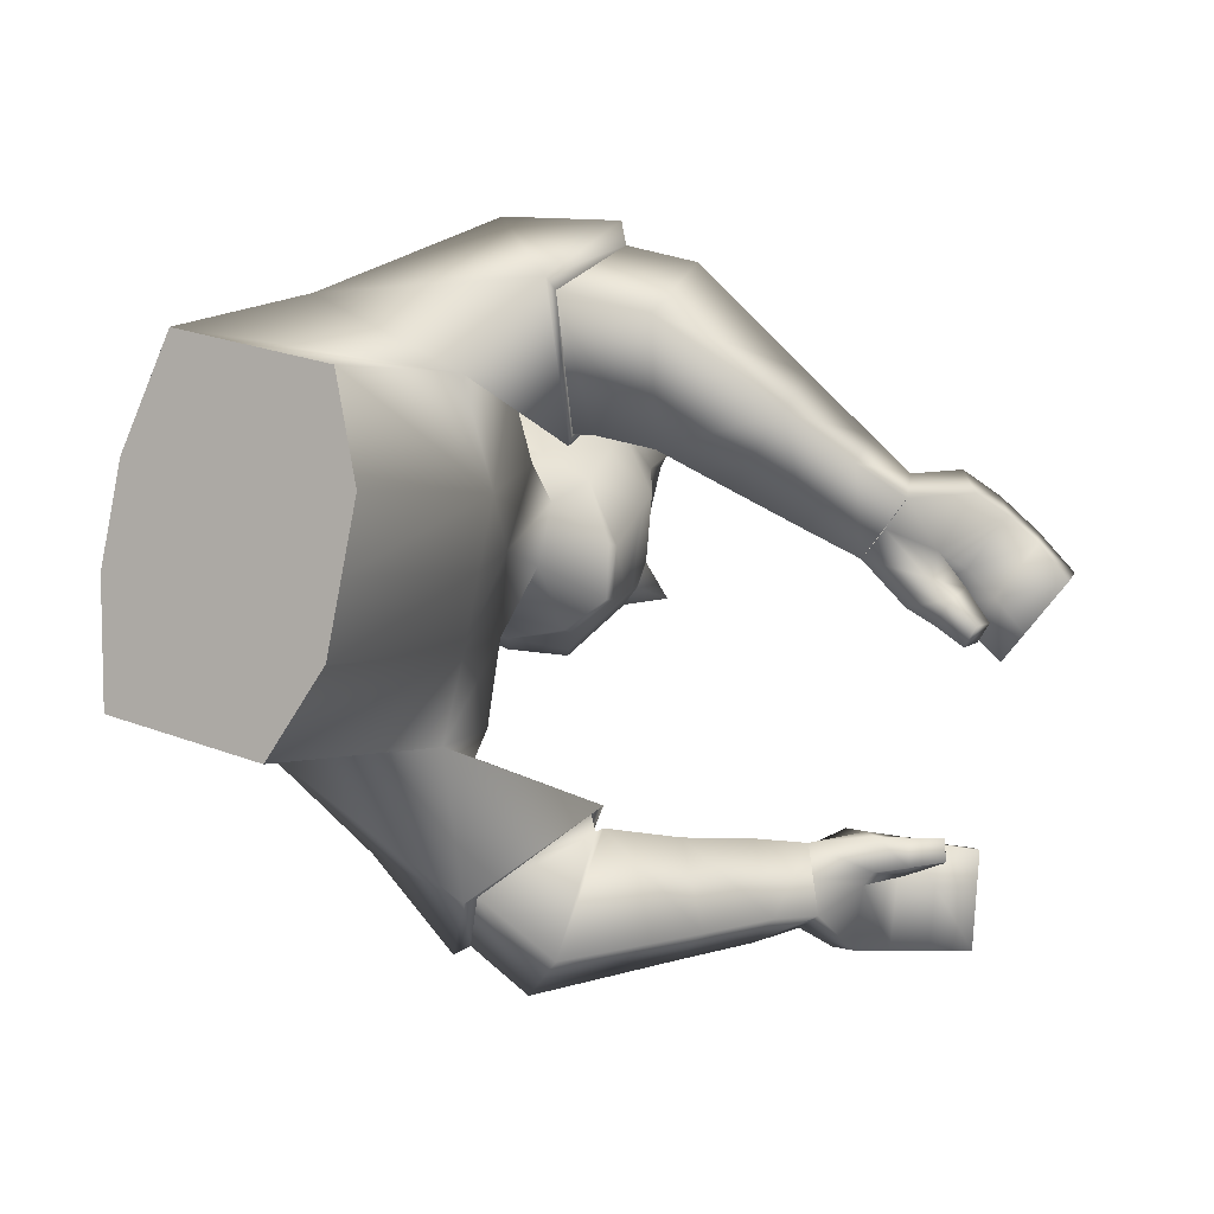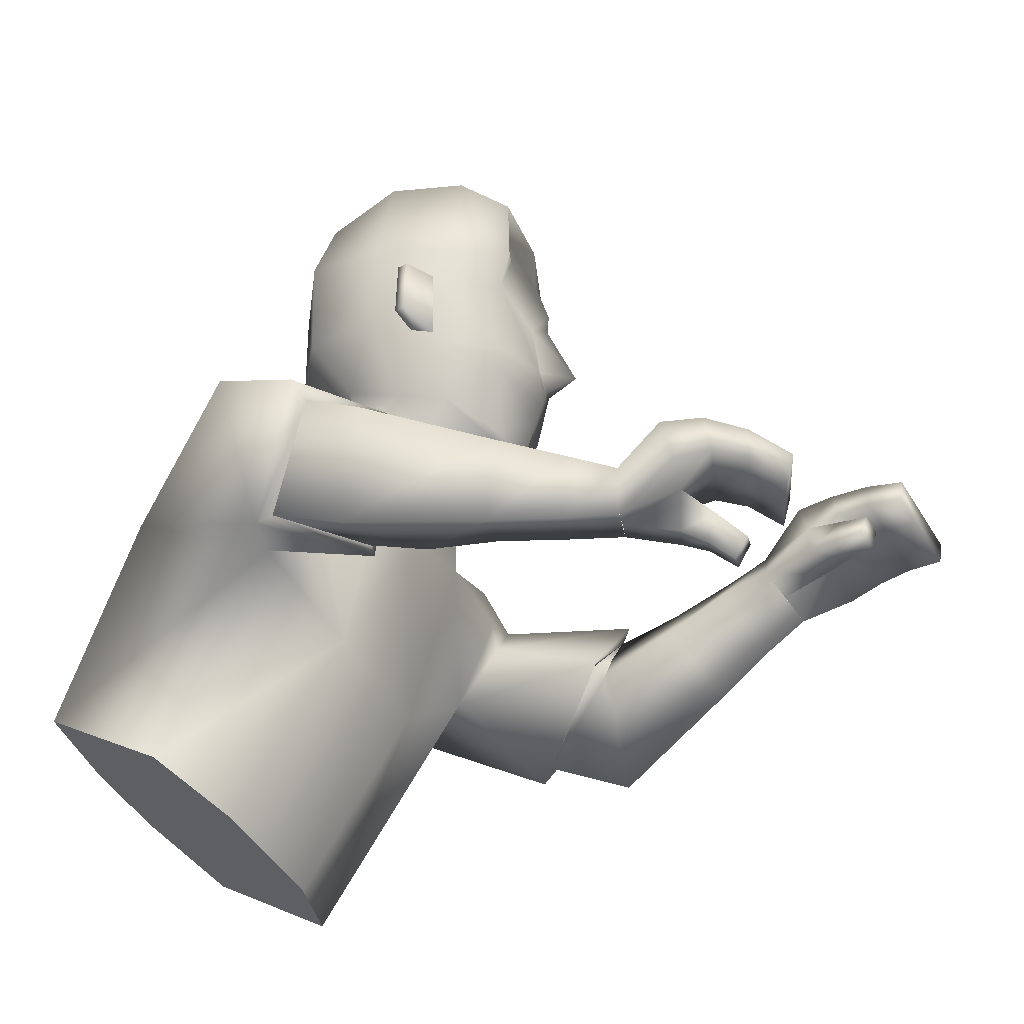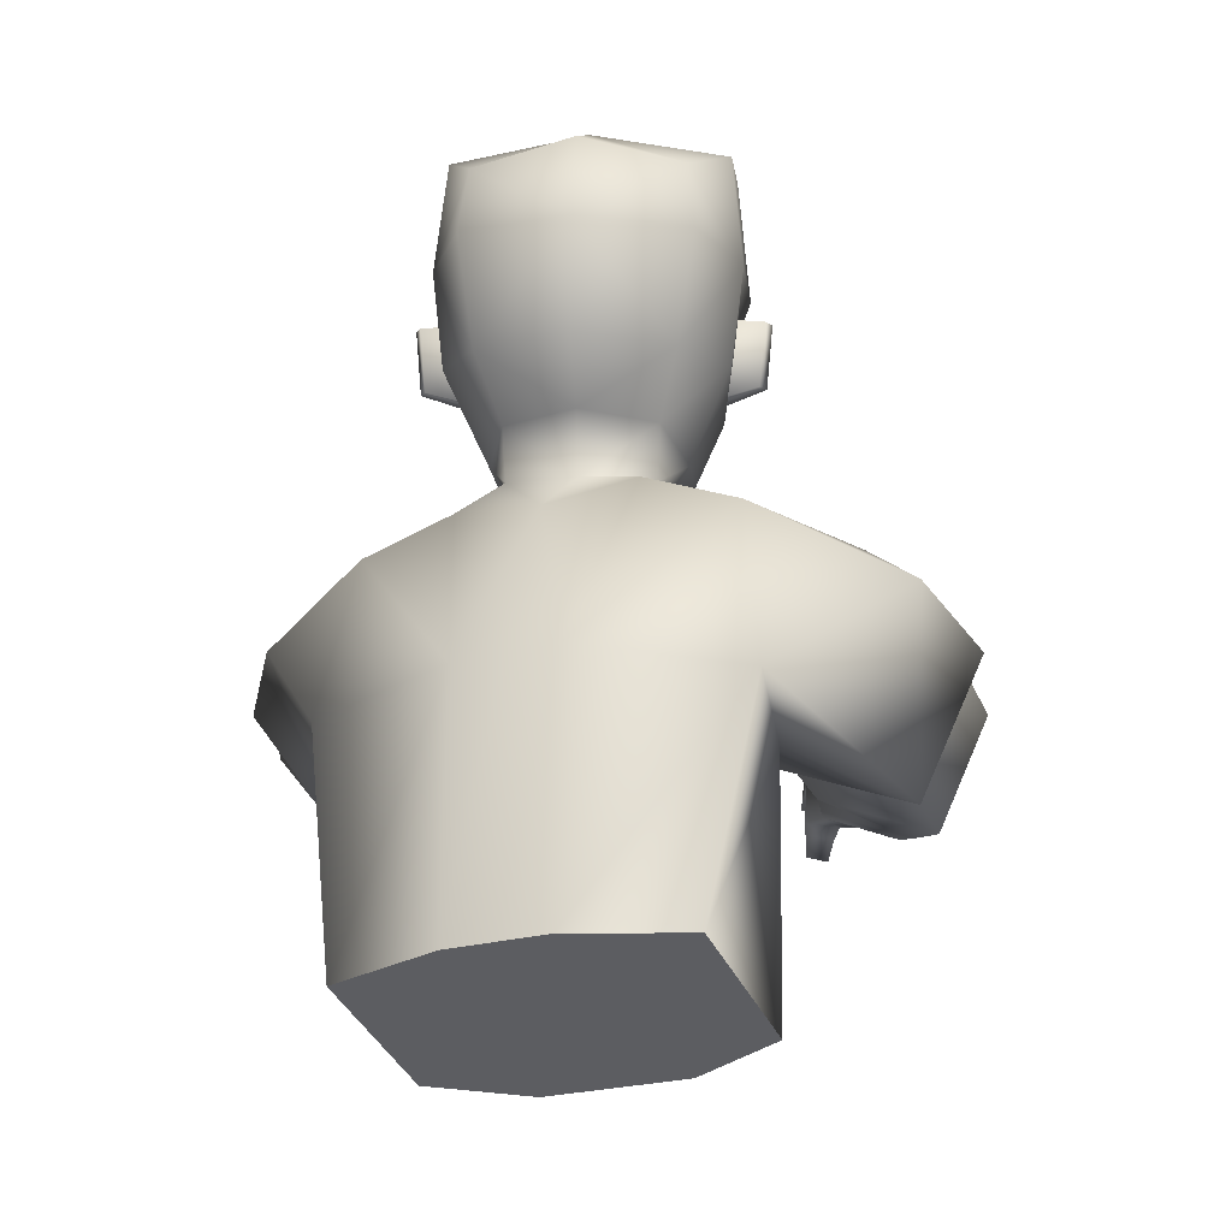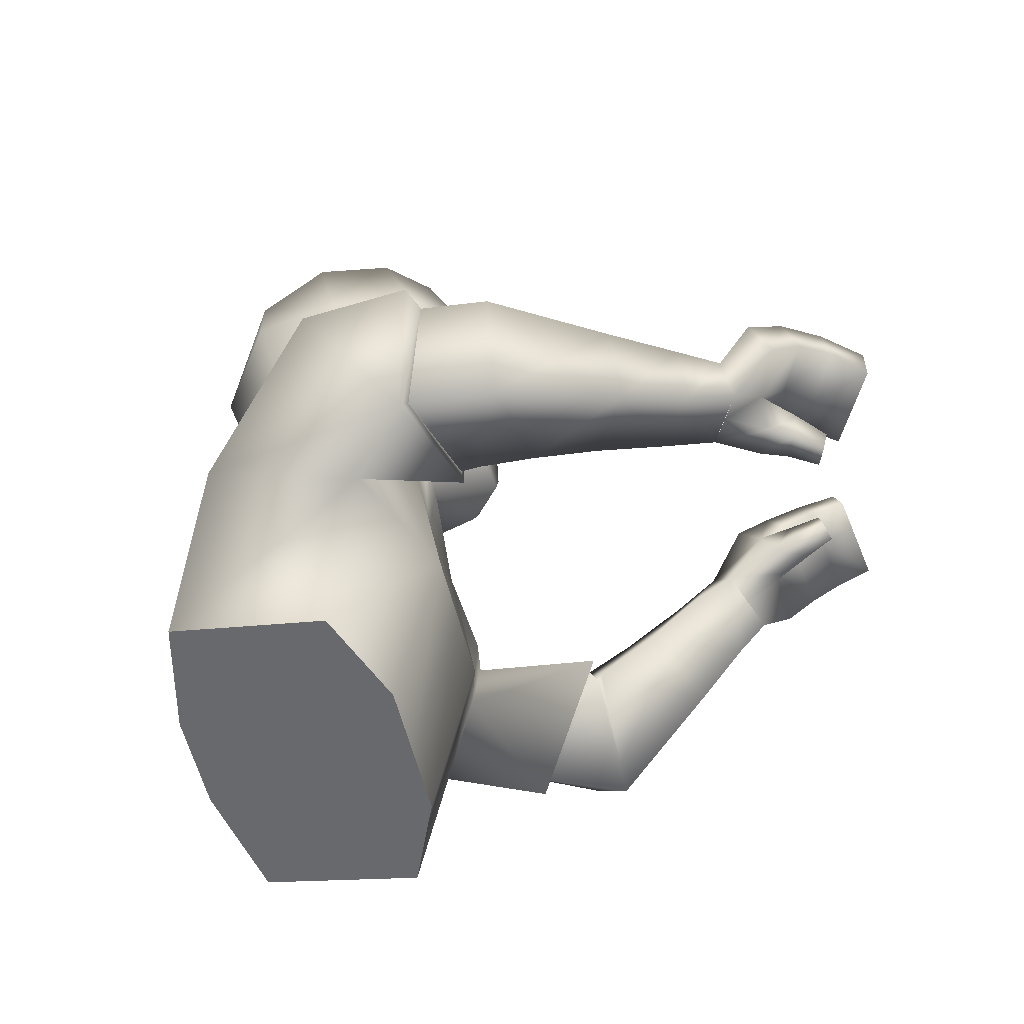
<metadata>
{"format":"obj","ext":"obj","renderer":"f3d","projection":"perspective","resolution":1024,"background":"white","views":[{"elev":-74.6,"azim":-23.3,"up":"+Y"},{"elev":-35.7,"azim":15.6,"up":"+Y"},{"elev":-5.1,"azim":-80.0,"up":"+Y"},{"elev":34.9,"azim":-19.2,"up":"+Z"}]}
</metadata>
<code>
o Zombie.UpperBody_Zombie.001
v -0.01524 1.334 0.1404
v 0.07942 1.293 0.1548
v 0.04443 1.145 0.1614
v -0.09332 1.198 0.1646
v 0.01846 1.358 0.05438
v 0.1353 1.264 0.0886
v 0.1035 1.069 0.0965
v -0.09492 1.217 0.01134
v 0.5744 1.119 0.2122
v 0.5558 1.133 0.1232
v 0.548 1.105 0.1213
v 0.5663 1.091 0.2086
v 0.1888 1.175 0.3179
v 0.1628 1.076 0.2784
v 0.2129 1.107 0.1728
v 0.2371 1.204 0.2163
v 0.5185 1.077 0.1535
v 0.4573 1.087 0.1668
v 0.5174 1.082 0.1337
v 0.4528 1.092 0.1353
v 0.2605 1.59 0.06396
v 0.2331 1.343 0.03092
v 0.08509 1.411 0.05941
v 0.1702 1.339 0.04645
v 0.259 1.424 0.07174
v 0.2686 1.54 0.07548
v 0.04561 1.468 0.08004
v 0.08741 1.363 0.05618
v 0.2128 1.498 0.1049
v 0.1433 1.383 0.07546
v 0.196 1.371 0.07177
v 0.194 1.438 0.09149
v 0.2573 1.509 0.07614
v 0.2706 1.508 -0.00408
v 0.282 1.438 0.005524
v 0.08756 1.111 0.2603
v 0.1872 1.232 0.2032
v 0.1312 1.207 0.3031
v 0.1482 1.137 0.152
v 0.07479 1.098 0.2695
v 0.194 1.248 0.1994
v 0.1203 1.222 0.3187
v 0.1486 1.131 0.1423
v 0.4591 1.152 0.2496
v 0.4555 1.13 0.137
v 0.4694 1.115 0.2417
v 0.4434 1.17 0.144
v 0.4123 1.076 0.222
v 0.4043 1.139 0.1692
v 0.4031 1.096 0.1575
v 0.4145 1.119 0.2348
v 0.4083 1.086 0.1901
v 0.504 1.061 0.1302
v 0.5623 1.128 0.1545
v 0.5544 1.1 0.1518
v 0.4632 1.121 0.1841
v 0.4494 1.163 0.1835
v 0.5052 1.056 0.1512
v 0.4097 1.129 0.2022
v 0.4982 1.156 0.2409
v 0.5375 1.143 0.228
v 0.4869 1.137 0.1354
v 0.5172 1.128 0.1302
v 0.5351 1.115 0.2236
v 0.5034 1.122 0.2344
v 0.5193 1.162 0.1344
v 0.4813 1.173 0.1412
v 0.4943 1.132 0.1773
v 0.5237 1.121 0.1661
v 0.4874 1.167 0.178
v 0.526 1.153 0.1676
v 0.3616 1.075 0.2322
v 0.3721 1.13 0.2502
v 0.3614 1.155 0.1786
v 0.3509 1.1 0.1609
v 0.2921 1.075 0.2467
v 0.2954 1.18 0.1942
v 0.3063 1.146 0.274
v 0.2807 1.108 0.166
v 0.4787 1.081 0.133
v 0.08807 1.285 0.1827
v 0.02842 1.273 0.2752
v 0.4804 1.075 0.1592
v 0.4906 1.106 0.1353
v 0.4929 1.098 0.1688
v 0.2408 1.349 0.03041
v 0.1575 1.451 0.1326
v 0.1686 1.45 0.1372
v 0.1608 1.506 0.1371
v 0.1719 1.505 0.1417
v 0.207 1.427 0.09548
v 0.1985 1.512 0.09751
v 0.1239 1.464 0.1134
v 0.173 1.44 0.08246
v 0.1774 1.514 0.08848
v 0.2208 1.535 0.1169
v 0.1295 1.548 0.1229
v 0.1438 1.644 0.1113
v 0.04843 1.565 0.09393
v 0.2703 1.544 0.08878
v 0.22 1.639 0.1062
v 0.06761 1.622 0.08608
v 0.2665 1.618 0.08119
v 0.06785 1.302 -0.1871
v 0.1735 1.274 -0.154
v 0.1525 1.125 -0.1369
v 0.01407 1.166 -0.2126
v 0.1441 1.241 0.01289
v 0.02459 1.338 -0.02729
v -0.08522 1.211 -0.03366
v 0.1176 1.06 0.03273
v 0.05485 1.336 -0.1061
v 0.1692 1.243 -0.06206
v 0.1317 1.051 -0.03104
v -0.07474 1.205 -0.079
v 0.6728 1.256 -0.1697
v 0.6456 1.285 -0.08683
v 0.6436 1.258 -0.07874
v 0.6703 1.229 -0.16
v 0.3101 1.148 -0.3255
v 0.3074 1.064 -0.2548
v 0.3093 1.15 -0.1582
v 0.3033 1.23 -0.233
v 0.6134 1.234 -0.09603
v 0.5529 1.208 -0.1213
v 0.606 1.243 -0.07944
v 0.5429 1.22 -0.09288
v 0.251 1.59 -0.09577
v 0.2656 1.6 -0.01649
v 0.2506 1.332 -0.01574
v 0.0506 1.42 -0.003673
v 0.2277 1.343 -0.05999
v 0.07697 1.411 -0.07047
v 0.1636 1.341 -0.0691
v 0.3149 1.442 -0.01951
v 0.2858 1.535 -0.01772
v 0.2486 1.424 -0.1035
v 0.2577 1.54 -0.1082
v 0.008239 1.476 -0.001252
v 0.03571 1.468 -0.08641
v 0.07061 1.366 -0.005375
v 0.08024 1.364 -0.06857
v 0.1819 1.336 -0.0122
v 0.1988 1.498 -0.1308
v 0.1331 1.384 -0.09354
v 0.186 1.371 -0.09612
v 0.2572 1.343 -0.01613
v 0.1817 1.439 -0.1154
v 0.2464 1.51 -0.1076
v 0.283 1.515 -0.01757
v 0.2691 1.508 -0.0295
v 0.2792 1.438 -0.04046
v 0.283 1.429 -0.01761
v 0.2275 1.091 -0.2374
v 0.3111 1.235 -0.2346
v 0.2487 1.174 -0.3126
v 0.2952 1.157 -0.1529
v 0.2177 1.075 -0.2415
v 0.3181 1.253 -0.2347
v 0.2389 1.183 -0.3301
v 0.3016 1.155 -0.1409
v 0.5602 1.257 -0.2159
v 0.5426 1.257 -0.1027
v 0.5702 1.222 -0.2002
v 0.5319 1.293 -0.1177
v 0.5203 1.187 -0.1706
v 0.4876 1.258 -0.1507
v 0.4917 1.223 -0.123
v 0.517 1.221 -0.199
v 0.5062 1.205 -0.1472
v 0.6004 1.22 -0.06995
v 0.6552 1.275 -0.116
v 0.653 1.248 -0.1071
v 0.5572 1.239 -0.1454
v 0.5426 1.279 -0.1544
v 0.6082 1.21 -0.08758
v 0.5022 1.24 -0.1752
v 0.5974 1.265 -0.2046
v 0.6355 1.264 -0.1887
v 0.5763 1.265 -0.09864
v 0.6095 1.265 -0.09061
v 0.6369 1.236 -0.1777
v 0.6039 1.233 -0.1908
v 0.6075 1.297 -0.1017
v 0.5693 1.299 -0.1119
v 0.5882 1.252 -0.1377
v 0.6199 1.253 -0.124
v 0.5795 1.287 -0.146
v 0.6177 1.284 -0.1325
v 0.4805 1.163 -0.1807
v 0.4806 1.204 -0.2229
v 0.4426 1.252 -0.1765
v 0.4428 1.21 -0.1345
v 0.4234 1.129 -0.2054
v 0.3769 1.238 -0.2027
v 0.4206 1.186 -0.2592
v 0.3797 1.182 -0.1497
v 0.5715 1.222 -0.08304
v 0.1893 1.245 -0.1978
v 0.1417 1.232 -0.2889
v 0.5804 1.21 -0.1054
v 0.5756 1.251 -0.09194
v 0.5876 1.235 -0.1202
v 0.2354 1.349 -0.06039
v 0.1406 1.451 -0.1519
v 0.151 1.45 -0.1578
v 0.1434 1.507 -0.1567
v 0.1538 1.506 -0.1626
v 0.1941 1.427 -0.1209
v 0.1854 1.512 -0.1218
v 0.1095 1.464 -0.1288
v 0.1619 1.44 -0.1039
v 0.1656 1.514 -0.1104
v 0.2053 1.535 -0.1437
v 0.1139 1.548 -0.1389
v 0.1295 1.645 -0.1289
v 0.1383 1.667 -0.008877
v 0.03687 1.565 -0.1004
v 0.007725 1.569 -0.001169
v 0.2578 1.544 -0.1216
v 0.2058 1.639 -0.1328
v 0.05685 1.622 -0.09484
v 0.04631 1.643 -0.003422
v 0.2146 1.662 -0.01342
v 0.2699 1.632 -0.01672
v 0.2549 1.618 -0.1136
v 0.2045 1.222 0.2111
v 0.1642 1.129 0.1596
v 0.3178 1.224 -0.2442
v 0.304 1.146 -0.1626
v 0.2818 1.425 -0.01754
v 0.2777 1.438 -0.04366
v 0.2809 1.438 0.008528
v 0.0331 1.324 0.1599
v 0.0886 1.231 0.154
v 0.05356 1.299 0.2298
v 0.0813 1.235 0.1645
v 0.1197 1.294 -0.1809
v 0.1886 1.214 -0.1345
v 0.1566 1.267 -0.249
v 0.1877 1.202 -0.1603
v 0.1312 1.207 0.3031
v 0.08756 1.111 0.2603
v 0.1482 1.137 0.152
v 0.1872 1.232 0.2032
v 0.2487 1.174 -0.3126
v 0.2275 1.091 -0.2374
v 0.2952 1.157 -0.1529
v 0.3111 1.235 -0.2346
v 0.2603 1.37 -0.0163
v 0.2739 1.414 -0.01708
v 0.2545 1.405 0.06141
v 0.2453 1.405 -0.09273
v 0.2776 1.411 -0.01731
v 0.2708 1.388 -0.01691
v 0.2396 1.404 -0.09238
v 0.2487 1.403 0.06175
v 0.2463 1.407 -0.01545
v 4.2e-05 0.8867 0.0994
v 0.01416 0.8776 0.03563
v -0.1778 1.001 0.02355
v -0.1792 1.001 0.1338
v -0.05101 0.9194 0.1738
v -0.1679 0.9942 -0.0212
v 0.02827 0.8686 -0.02814
v -0.158 0.9879 -0.06594
v -0.1135 0.9594 -0.1628
v 0.01463 0.8773 -0.1228
v 4.2e-05 0.8867 0.0994
v 0.01416 0.8776 0.03563
v -0.1778 1.001 0.02355
v -0.1792 1.001 0.1338
v 0.02827 0.8686 -0.02814
v -0.158 0.9879 -0.06594
v -0.1135 0.9594 -0.1628
v -0.05101 0.9194 0.1738
v -0.1679 0.9942 -0.0212
v 0.01463 0.8773 -0.1228
f 271 272 4
f 8 4 1
f 7 269 270
f 7 111 108
f 272 276 3
f 5 234 2
f 235 7 6
f 276 269 7
f 109 110 8
f 277 271 8
f 54 55 11
f 63 66 10
f 71 54 10
f 69 55 12
f 230 157 247
f 228 14 243
f 245 227 228
f 243 14 13
f 72 75 50
f 74 73 51
f 75 74 49
f 72 48 51
f 136 129 21
f 29 96 97
f 28 30 23
f 141 28 23
f 143 130 22
f 108 143 24
f 5 28 141
f 6 24 28
f 23 30 93
f 131 23 27
f 130 147 86
f 135 150 34
f 25 33 29
f 95 94 87
f 22 86 31
f 30 31 91
f 24 22 31
f 24 31 30
f 21 103 100
f 150 136 34
f 33 100 96
f 34 233 35
f 34 136 26
f 153 135 35
f 40 36 38
f 41 37 244
f 41 42 38
f 43 244 36
f 3 43 40
f 81 42 41
f 237 41 43
f 82 4 40
f 48 52 56
f 49 59 57
f 50 20 18
f 52 18 56
f 49 47 45
f 46 44 51
f 46 65 60
f 59 51 44
f 83 80 53
f 63 11 55
f 71 61 9
f 12 55 54
f 17 58 53
f 45 20 50
f 84 85 17
f 83 58 17
f 80 84 19
f 57 44 60
f 70 60 61
f 45 62 68
f 62 63 69
f 64 12 9
f 65 64 61
f 56 68 65
f 68 69 64
f 57 70 67
f 70 71 66
f 45 47 67
f 62 67 66
f 76 72 73
f 79 77 74
f 77 78 73
f 76 79 75
f 15 79 76
f 16 13 78
f 15 16 77
f 14 76 78
f 4 82 1
f 235 237 3
f 234 236 81
f 20 45 84
f 18 83 85
f 56 85 84
f 20 80 83
f 30 28 24
f 86 147 255
f 252 91 31
f 88 90 89
f 95 89 90
f 94 32 88
f 92 90 88
f 91 29 93
f 21 129 225
f 217 98 101
f 102 98 217
f 97 96 101
f 96 100 103
f 27 99 219
f 27 93 97
f 97 98 102
f 219 99 102
f 224 101 103
f 26 100 33
f 275 274 115
f 115 112 104
f 273 114 111
f 114 113 108
f 278 275 107
f 105 112 113
f 113 239 105
f 278 106 114
f 115 110 109
f 274 277 110
f 118 173 172
f 117 184 181
f 189 184 117
f 187 182 119
f 229 120 246
f 249 157 230
f 247 246 120
f 168 193 190
f 169 191 192
f 167 192 193
f 166 190 191
f 136 138 128
f 144 211 215
f 142 133 145
f 133 142 141
f 143 134 132
f 143 108 113
f 142 112 109
f 134 113 112
f 211 145 133
f 140 133 131
f 130 132 204
f 135 152 151
f 137 209 144
f 205 212 213
f 132 146 204
f 209 146 145
f 134 146 132
f 134 145 146
f 128 138 220
f 150 151 136
f 149 144 214
f 151 152 232
f 138 136 151
f 153 152 135
f 158 160 156
f 155 159 161
f 160 159 155
f 161 158 154
f 106 107 158
f 160 240 199
f 161 241 106
f 158 107 200
f 174 170 166
f 175 177 167
f 168 170 125
f 170 174 125
f 163 165 167
f 164 166 169
f 178 183 164
f 162 169 177
f 198 201 176
f 181 187 173
f 116 179 189
f 119 116 172
f 124 126 171
f 163 168 127
f 124 203 202
f 201 203 124
f 126 202 198
f 178 162 175
f 179 178 188
f 180 163 174
f 180 186 187
f 116 119 182
f 179 182 183
f 174 164 183
f 186 183 182
f 175 165 185
f 188 185 184
f 185 165 163
f 184 185 180
f 194 196 191
f 192 195 197
f 196 195 192
f 197 194 190
f 122 121 194
f 196 120 123
f 195 123 122
f 121 120 196
f 107 104 200
f 239 106 241
f 238 105 199
f 202 163 127
f 125 174 203
f 203 174 163
f 127 125 201
f 145 134 142
f 255 147 204
f 146 253 204
f 206 205 207
f 213 210 208
f 206 148 212
f 210 148 206
f 209 211 144
f 225 129 128
f 221 216 217
f 222 223 217
f 221 214 215
f 226 220 214
f 140 139 219
f 215 211 140
f 215 218 222
f 222 218 219
f 226 221 224
f 138 149 220
f 228 227 16
f 227 13 16
f 228 15 14
f 230 122 123
f 229 123 120
f 230 121 122
f 232 137 149
f 231 232 152
f 231 153 35
f 233 34 33
f 227 245 242
f 40 4 3
f 1 82 236
f 2 81 237
f 104 238 240
f 199 105 239
f 252 233 25
f 254 232 231
f 255 254 252
f 253 254 255
f 256 251 258
f 250 258 257
f 258 250 256
f 258 251 257
f 259 263 261
f 271 4 8
f 8 1 5
f 7 270 111
f 7 108 6
f 272 3 4
f 234 5 1
f 5 2 6
f 7 235 3
f 235 6 2
f 276 7 3
f 109 8 5
f 277 8 110
f 54 11 10
f 63 10 11
f 71 10 66
f 69 12 64
f 230 247 121
f 228 243 39
f 245 228 39
f 243 13 242
f 72 50 48
f 74 51 49
f 75 49 50
f 72 51 73
f 136 21 26
f 29 97 93
f 141 23 131
f 143 22 24
f 108 24 6
f 5 141 109
f 6 28 5
f 23 93 27
f 131 27 139
f 130 86 22
f 135 34 35
f 25 29 91
f 95 87 89
f 30 91 93
f 21 100 26
f 33 96 29
f 34 26 33
f 40 38 42
f 41 244 43
f 41 38 37
f 43 36 40
f 42 236 82
f 236 42 81
f 41 237 81
f 237 43 3
f 82 40 42
f 48 56 46
f 49 57 47
f 50 18 52
f 49 45 50
f 46 51 48
f 46 60 44
f 59 44 57
f 83 53 58
f 63 55 69
f 71 9 54
f 12 54 9
f 17 53 19
f 84 17 19
f 83 17 85
f 80 19 53
f 57 60 70
f 70 61 71
f 45 68 56
f 62 69 68
f 64 9 61
f 65 61 60
f 56 65 46
f 68 64 65
f 57 67 47
f 70 66 67
f 45 67 62
f 62 66 63
f 76 73 78
f 79 74 75
f 77 73 74
f 76 75 72
f 15 76 14
f 16 78 77
f 15 77 79
f 14 78 13
f 234 81 2
f 20 84 80
f 18 85 56
f 56 84 45
f 20 83 18
f 86 255 252
f 91 252 25
f 252 31 86
f 88 89 87
f 95 90 92
f 94 88 87
f 92 88 32
f 21 225 103
f 217 101 224
f 102 217 223
f 97 101 98
f 96 103 101
f 27 219 139
f 27 97 99
f 97 102 99
f 219 102 223
f 224 103 225
f 275 115 107
f 115 104 107
f 273 111 270
f 114 108 111
f 278 107 106
f 112 238 104
f 238 112 105
f 239 113 106
f 106 113 114
f 278 114 273
f 115 109 112
f 274 110 115
f 118 172 117
f 117 181 118
f 189 117 172
f 187 119 173
f 229 246 249
f 249 230 229
f 247 120 121
f 168 190 166
f 169 192 167
f 167 193 168
f 166 191 169
f 136 128 129
f 144 215 214
f 133 141 131
f 143 132 130
f 143 113 134
f 142 109 141
f 134 112 142
f 211 133 140
f 140 131 139
f 130 204 147
f 135 151 150
f 137 144 149
f 205 213 207
f 209 145 211
f 128 220 226
f 149 214 220
f 138 151 149
f 158 156 154
f 155 161 248
f 160 155 156
f 161 154 248
f 106 158 161
f 240 160 200
f 160 199 159
f 241 159 199
f 159 241 161
f 158 200 160
f 174 166 164
f 175 167 165
f 168 125 127
f 163 167 168
f 164 169 162
f 178 164 162
f 162 177 175
f 198 176 171
f 181 173 118
f 116 189 172
f 119 172 173
f 124 171 176
f 124 202 126
f 201 124 176
f 126 198 171
f 178 175 188
f 179 188 189
f 180 174 186
f 180 187 181
f 116 182 179
f 179 183 178
f 174 183 186
f 186 182 187
f 175 185 188
f 188 184 189
f 185 163 180
f 184 180 181
f 194 191 190
f 192 197 193
f 196 192 191
f 197 190 193
f 122 194 197
f 196 123 195
f 195 122 197
f 121 196 194
f 238 199 240
f 202 127 198
f 125 203 201
f 203 163 202
f 127 201 198
f 255 204 253
f 253 209 137
f 209 253 146
f 206 207 208
f 213 208 207
f 206 212 205
f 210 206 208
f 225 128 226
f 221 217 224
f 222 217 216
f 221 215 216
f 226 214 221
f 140 219 218
f 215 140 218
f 215 222 216
f 222 219 223
f 226 224 225
f 228 16 15
f 230 123 229
f 232 149 151
f 231 152 153
f 231 35 233
f 233 33 25
f 227 242 13
f 1 236 234
f 2 237 235
f 104 240 200
f 199 239 241
f 231 233 254
f 254 233 252
f 137 232 253
f 253 232 254
f 259 261 260
f 260 266 265
f 264 266 260
f 265 266 268
f 268 266 267
f 264 260 261
f 261 263 262

</code>
